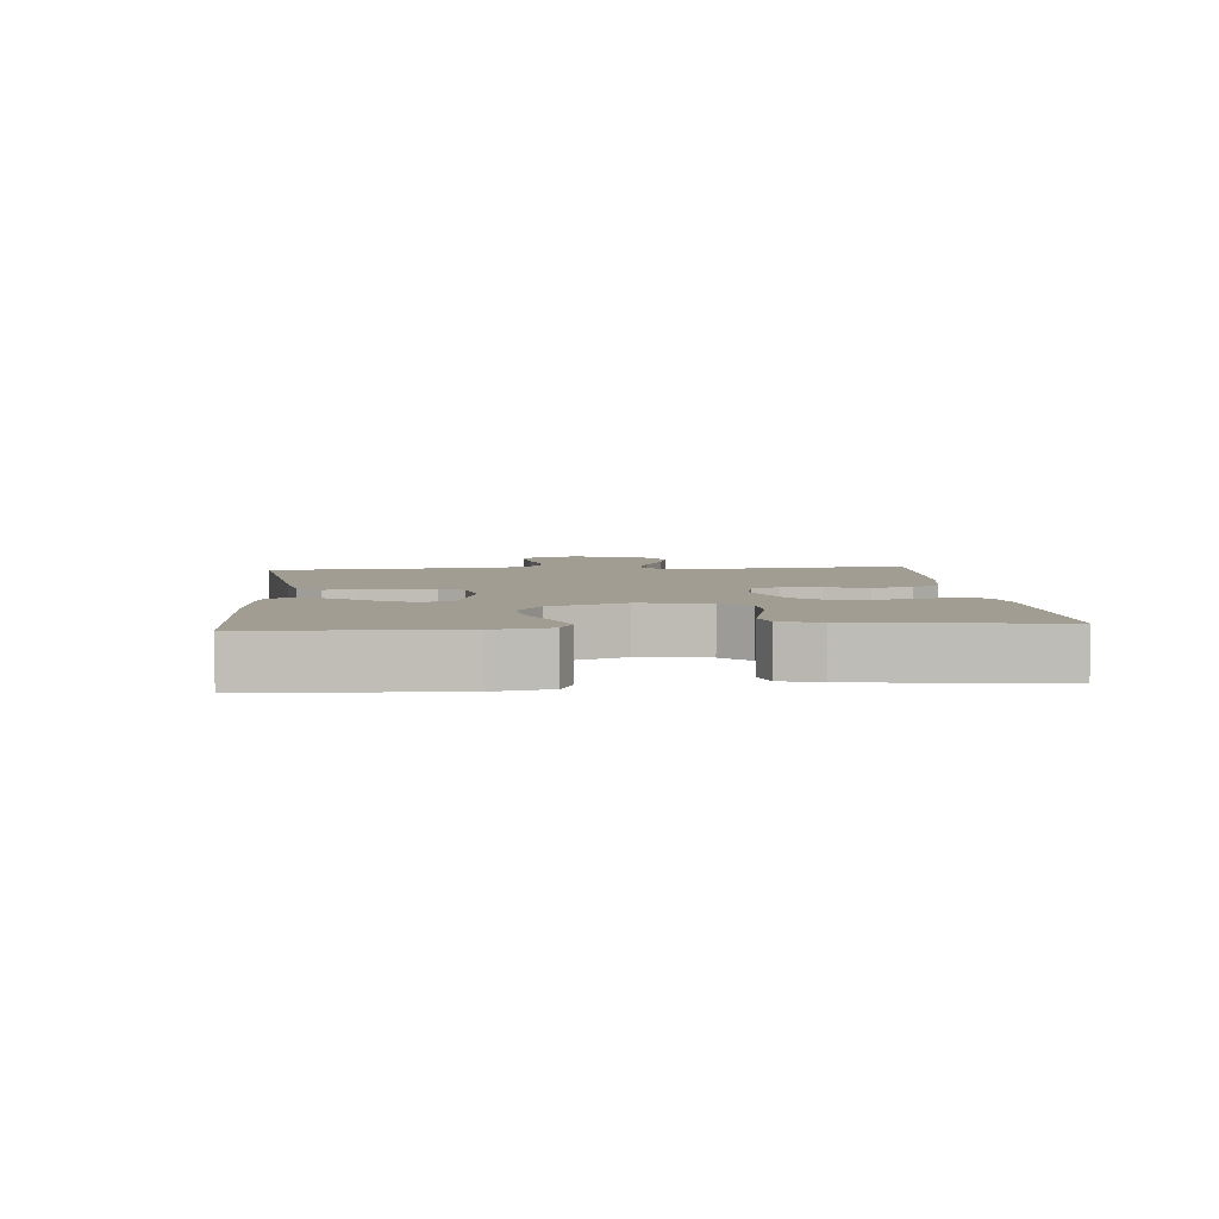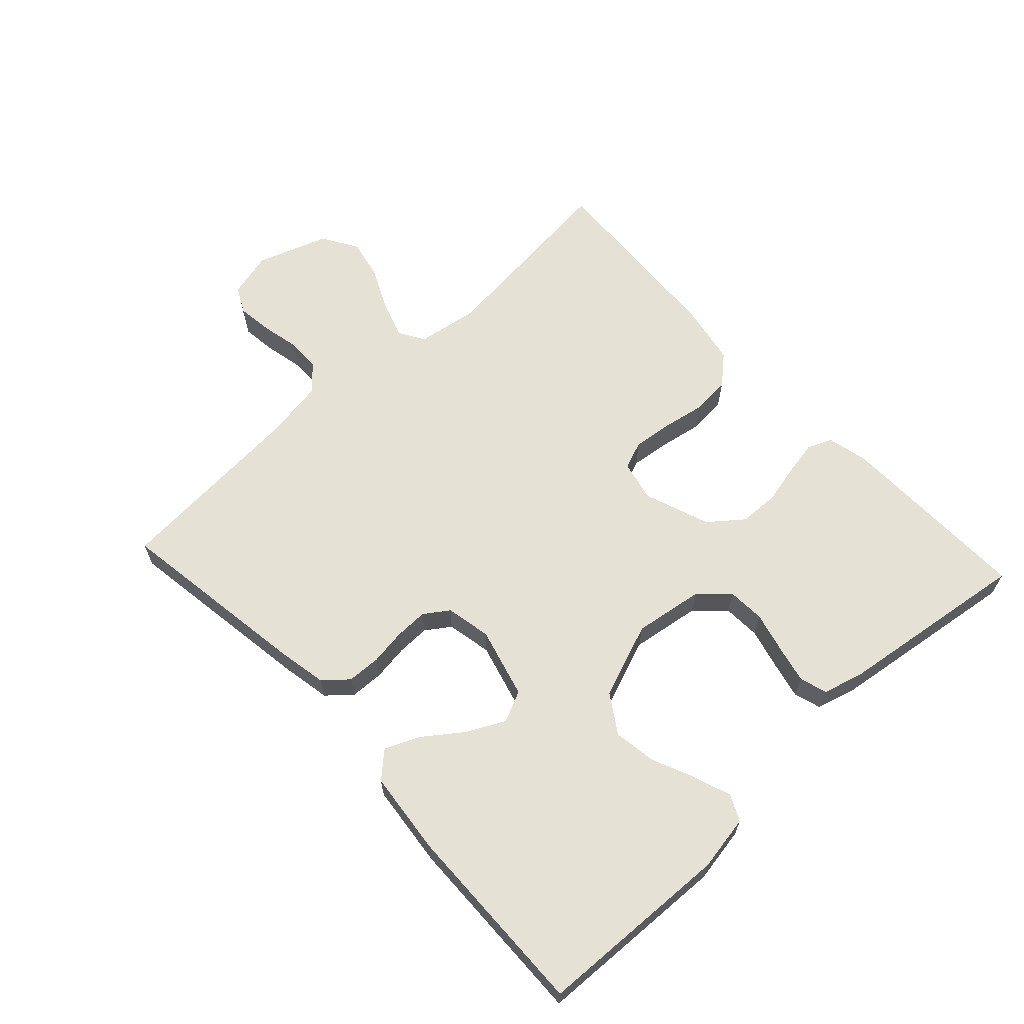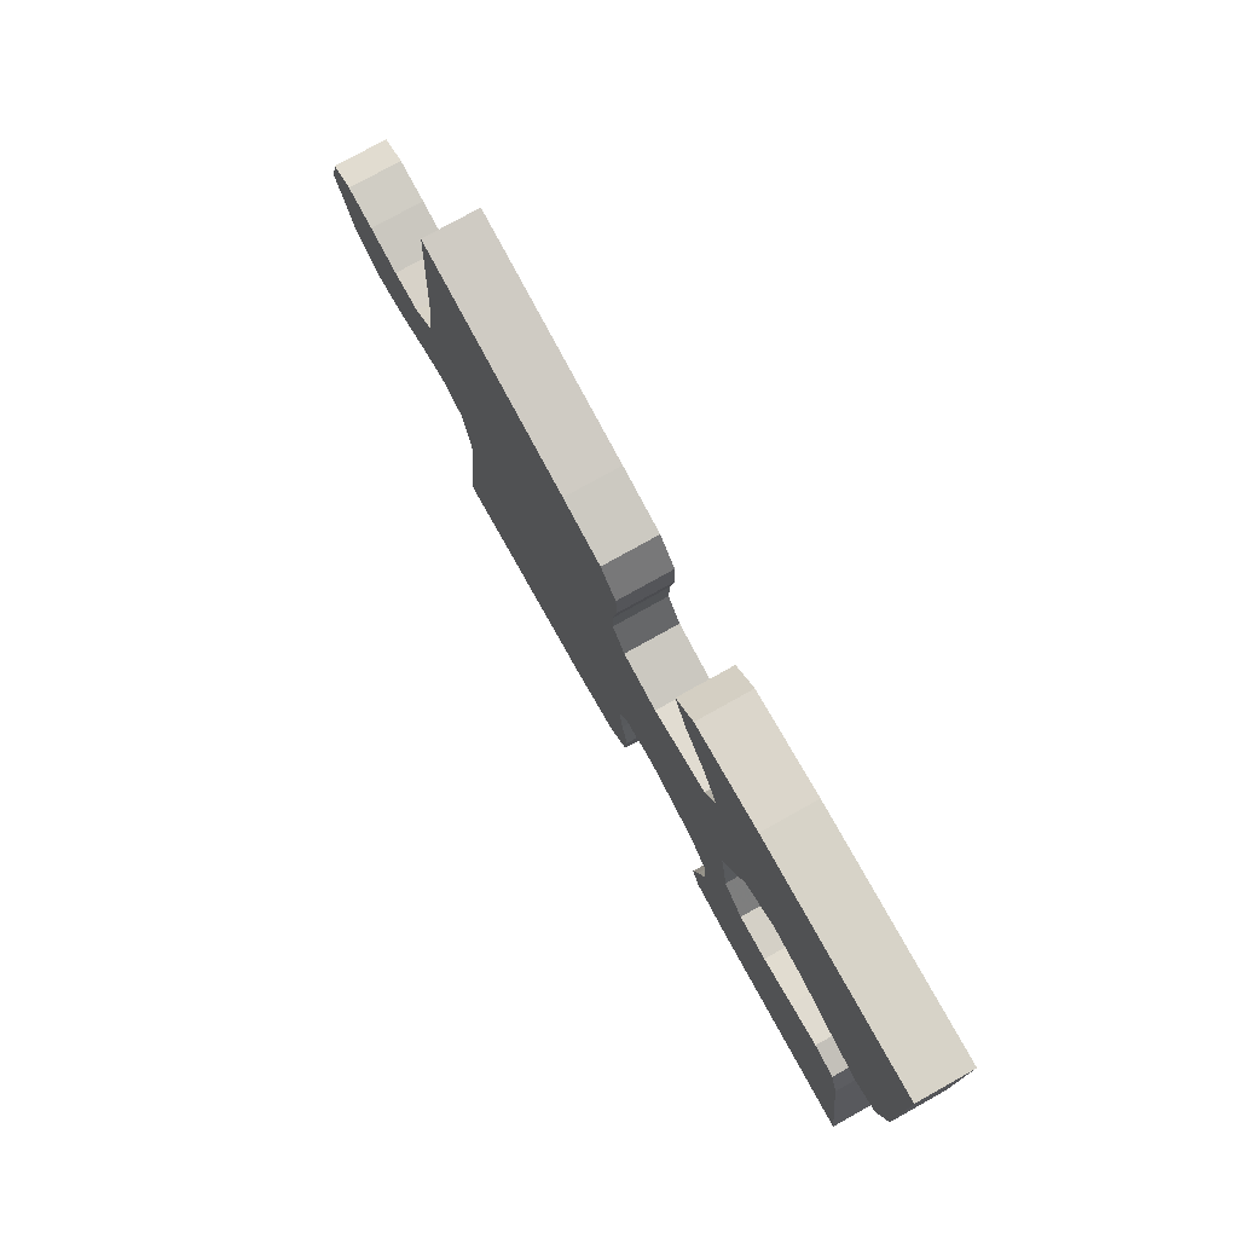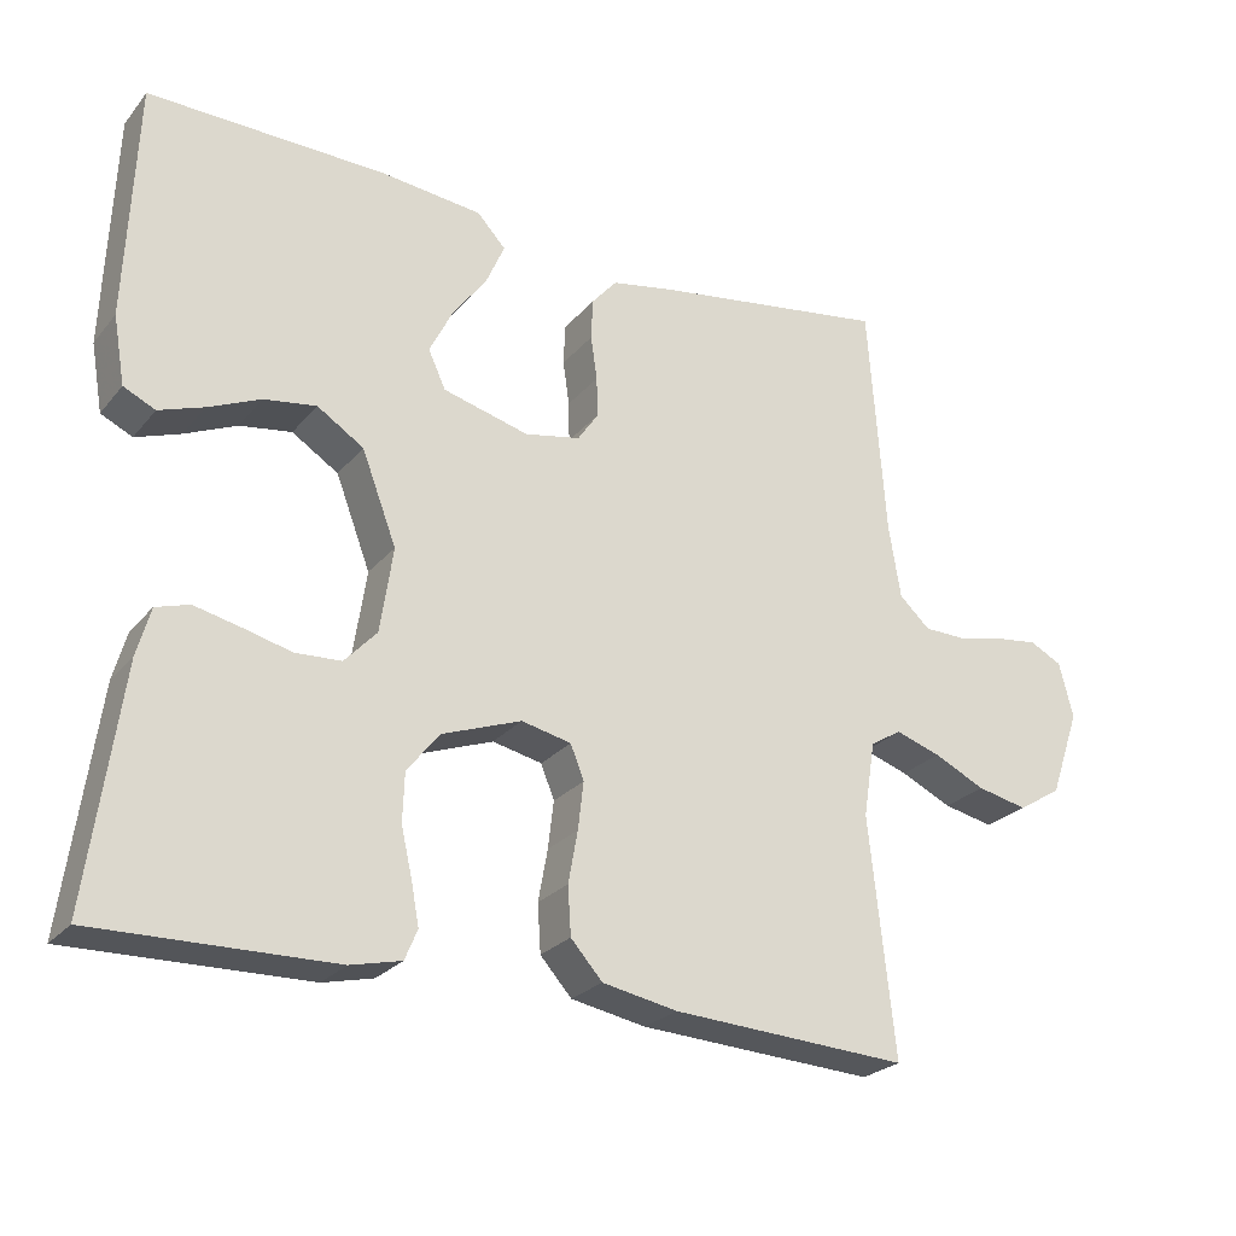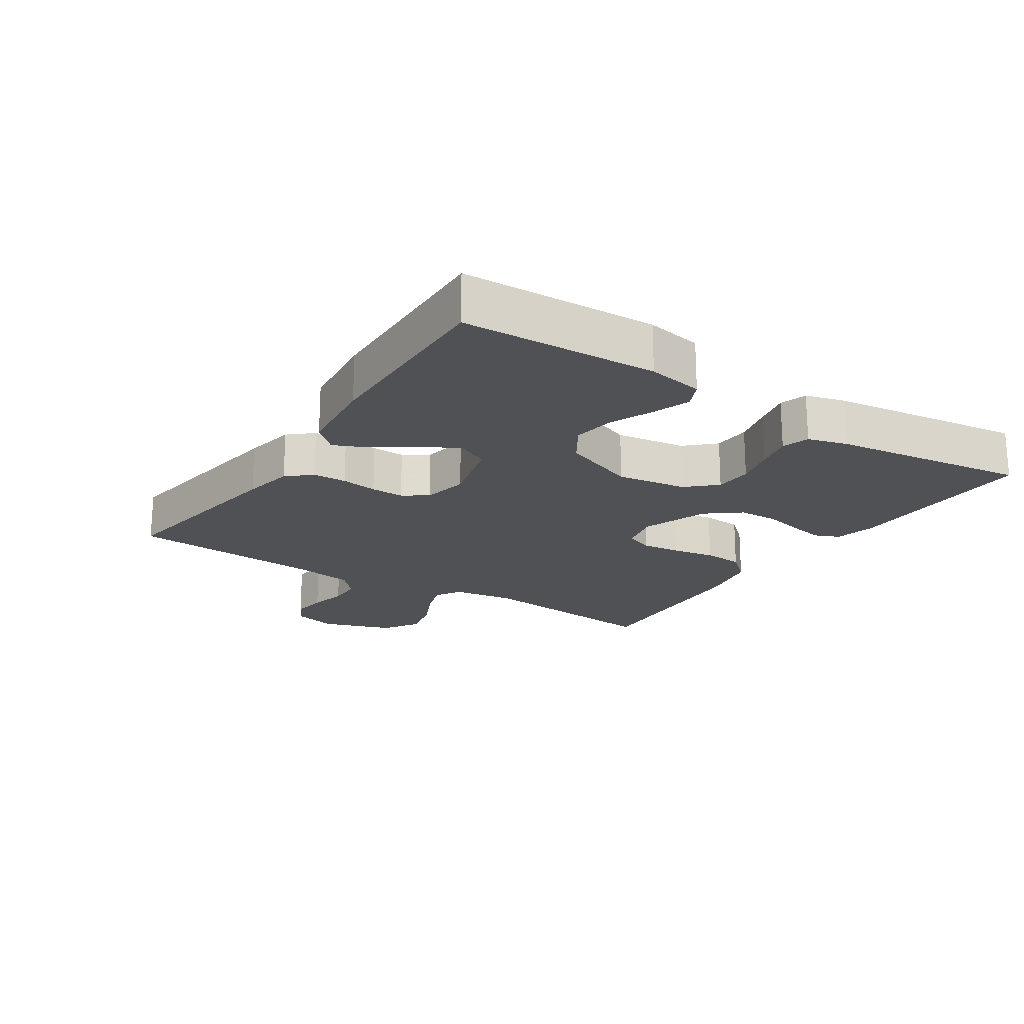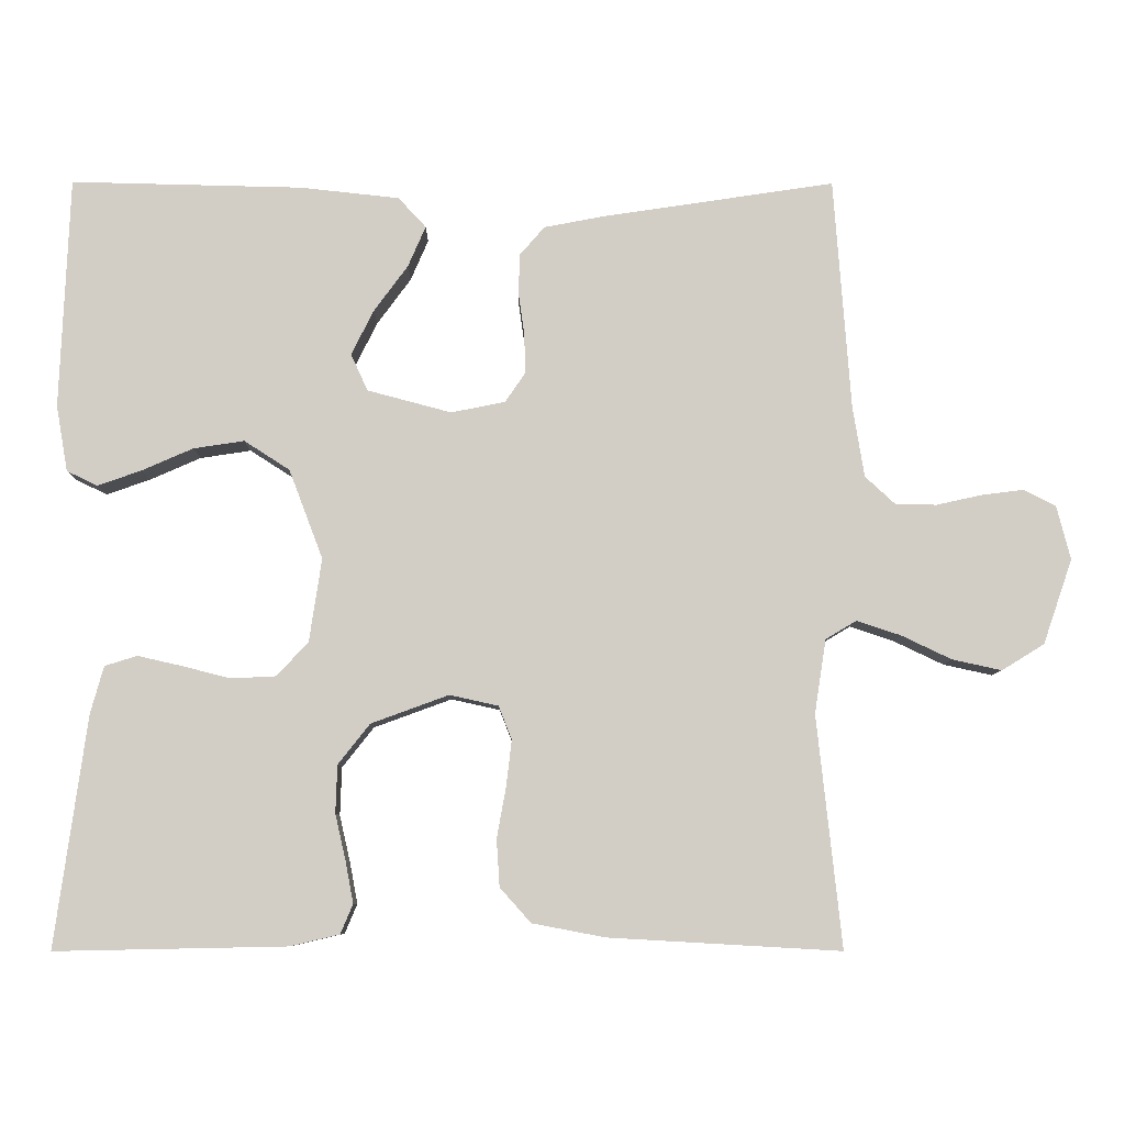
<metadata>
{"format":"obj","ext":"obj","renderer":"f3d","projection":"perspective","resolution":1024,"background":"white","views":[{"elev":4.9,"azim":84.9,"up":"+Y"},{"elev":64.1,"azim":47.2,"up":"+Y"},{"elev":78.1,"azim":60.9,"up":"+Z"},{"elev":-25.1,"azim":150.0,"up":"+Z"},{"elev":-19.8,"azim":56.8,"up":"+Y"},{"elev":-7.8,"azim":179.6,"up":"+Z"}]}
</metadata>
<code>
v 0.5 0.07 0.5
v 0.512 0.07 0.2
v 0.497 0.07 0.114
v 0.457 0.07 0.095
v 0.4 0.07 0.115
v 0.334 0.07 0.144
v 0.268 0.07 0.154
v 0.209 0.07 0.116
v 0.165 0.07 0
v 0.181 0.07 -0.108
v 0.222 0.07 -0.152
v 0.28 0.07 -0.155
v 0.343 0.07 -0.139
v 0.4 0.07 -0.126
v 0.442 0.07 -0.139
v 0.459 0.07 -0.2
v 0.5 0.07 -0.5
v 0.2 0.07 -0.494
v 0.136 0.07 -0.479
v 0.12 0.07 -0.441
v 0.13 0.07 -0.388
v 0.144 0.07 -0.327
v 0.142 0.07 -0.265
v 0.101 0.07 -0.213
v 0 0.07 -0.176
v -0.063 0.07 -0.19
v -0.08 0.07 -0.233
v -0.073 0.07 -0.293
v -0.061 0.07 -0.359
v -0.065 0.07 -0.42
v -0.105 0.07 -0.465
v -0.2 0.07 -0.483
v -0.5 0.07 -0.5
v -0.468 0.07 -0.2
v -0.483 0.07 -0.104
v -0.523 0.07 -0.08
v -0.58 0.07 -0.099
v -0.645 0.07 -0.13
v -0.709 0.07 -0.144
v -0.764 0.07 -0.11
v -0.802 0.07 0
v -0.784 0.07 0.07
v -0.743 0.07 0.091
v -0.688 0.07 0.084
v -0.629 0.07 0.071
v -0.576 0.07 0.072
v -0.537 0.07 0.108
v -0.522 0.07 0.2
v -0.5 0.07 0.5
v -0.2 0.07 0.455
v -0.121 0.07 0.44
v -0.089 0.07 0.403
v -0.087 0.07 0.351
v -0.095 0.07 0.295
v -0.096 0.07 0.244
v -0.07 0.07 0.206
v 0 0.07 0.192
v 0.109 0.07 0.221
v 0.131 0.07 0.269
v 0.102 0.07 0.327
v 0.058 0.07 0.387
v 0.035 0.07 0.44
v 0.071 0.07 0.479
v 0.2 0.07 0.493
v 0.5 0 0.5
v 0.512 0 0.2
v 0.497 0 0.114
v 0.457 0 0.095
v 0.4 0 0.115
v 0.334 0 0.144
v 0.268 0 0.154
v 0.209 0 0.116
v 0.165 0 0
v 0.181 0 -0.108
v 0.222 0 -0.152
v 0.28 0 -0.155
v 0.343 0 -0.139
v 0.4 0 -0.126
v 0.442 0 -0.139
v 0.459 0 -0.2
v 0.5 0 -0.5
v 0.2 0 -0.494
v 0.136 0 -0.479
v 0.12 0 -0.441
v 0.13 0 -0.388
v 0.144 0 -0.327
v 0.142 0 -0.265
v 0.101 0 -0.213
v 0 0 -0.176
v -0.063 0 -0.19
v -0.08 0 -0.233
v -0.073 0 -0.293
v -0.061 0 -0.359
v -0.065 0 -0.42
v -0.105 0 -0.465
v -0.2 0 -0.483
v -0.5 0 -0.5
v -0.468 0 -0.2
v -0.483 0 -0.104
v -0.523 0 -0.08
v -0.58 0 -0.099
v -0.645 0 -0.13
v -0.709 0 -0.144
v -0.764 0 -0.11
v -0.802 0 0
v -0.784 0 0.07
v -0.743 0 0.091
v -0.688 0 0.084
v -0.629 0 0.071
v -0.576 0 0.072
v -0.537 0 0.108
v -0.522 0 0.2
v -0.5 0 0.5
v -0.2 0 0.455
v -0.121 0 0.44
v -0.089 0 0.403
v -0.087 0 0.351
v -0.095 0 0.295
v -0.096 0 0.244
v -0.07 0 0.206
v 0 0 0.192
v 0.109 0 0.221
v 0.131 0 0.269
v 0.102 0 0.327
v 0.058 0 0.387
v 0.035 0 0.44
v 0.071 0 0.479
v 0.2 0 0.493
f 60 61 62 63
f 59 60 63 64
f 51 52 53 54
f 51 54 55
f 48 49 50 51
f 47 48 51 55
f 46 47 55 56
f 42 43 44 45
f 40 41 42 45
f 40 45 46
f 37 38 39 40
f 36 37 40 46
f 35 36 46 56
f 31 32 33 34
f 28 29 30 31
f 27 28 31 34
f 26 27 34 35
f 19 20 21 22
f 17 18 19 22
f 17 22 23
f 16 17 23 24
f 12 13 14 15
f 12 15 16 24
f 3 4 5 6
f 1 2 3 6
f 59 64 1 6
f 58 59 6 7
f 57 58 7 8
f 56 57 8 9
f 25 26 35 56
f 25 56 9 10
f 11 12 24 25
f 10 11 25
f 127 126 125 124
f 128 127 124 123
f 118 117 116 115
f 119 118 115
f 115 114 113 112
f 119 115 112 111
f 120 119 111 110
f 109 108 107 106
f 109 106 105 104
f 110 109 104
f 104 103 102 101
f 110 104 101 100
f 120 110 100 99
f 98 97 96 95
f 95 94 93 92
f 98 95 92 91
f 99 98 91 90
f 86 85 84 83
f 86 83 82 81
f 87 86 81
f 88 87 81 80
f 79 78 77 76
f 88 80 79 76
f 70 69 68 67
f 70 67 66 65
f 70 65 128 123
f 71 70 123 122
f 72 71 122 121
f 73 72 121 120
f 120 99 90 89
f 74 73 120 89
f 89 88 76 75
f 89 75 74
f 1 65 66 2
f 2 66 67 3
f 3 67 68 4
f 4 68 69 5
f 5 69 70 6
f 6 70 71 7
f 7 71 72 8
f 8 72 73 9
f 9 73 74 10
f 10 74 75 11
f 11 75 76 12
f 12 76 77 13
f 13 77 78 14
f 14 78 79 15
f 15 79 80 16
f 16 80 81 17
f 17 81 82 18
f 18 82 83 19
f 19 83 84 20
f 20 84 85 21
f 21 85 86 22
f 22 86 87 23
f 23 87 88 24
f 24 88 89 25
f 25 89 90 26
f 26 90 91 27
f 27 91 92 28
f 28 92 93 29
f 29 93 94 30
f 30 94 95 31
f 31 95 96 32
f 32 96 97 33
f 33 97 98 34
f 34 98 99 35
f 35 99 100 36
f 36 100 101 37
f 37 101 102 38
f 38 102 103 39
f 39 103 104 40
f 40 104 105 41
f 41 105 106 42
f 42 106 107 43
f 43 107 108 44
f 44 108 109 45
f 45 109 110 46
f 46 110 111 47
f 47 111 112 48
f 48 112 113 49
f 49 113 114 50
f 50 114 115 51
f 51 115 116 52
f 52 116 117 53
f 53 117 118 54
f 54 118 119 55
f 55 119 120 56
f 56 120 121 57
f 57 121 122 58
f 58 122 123 59
f 59 123 124 60
f 60 124 125 61
f 61 125 126 62
f 62 126 127 63
f 63 127 128 64
f 64 128 65 1

</code>
